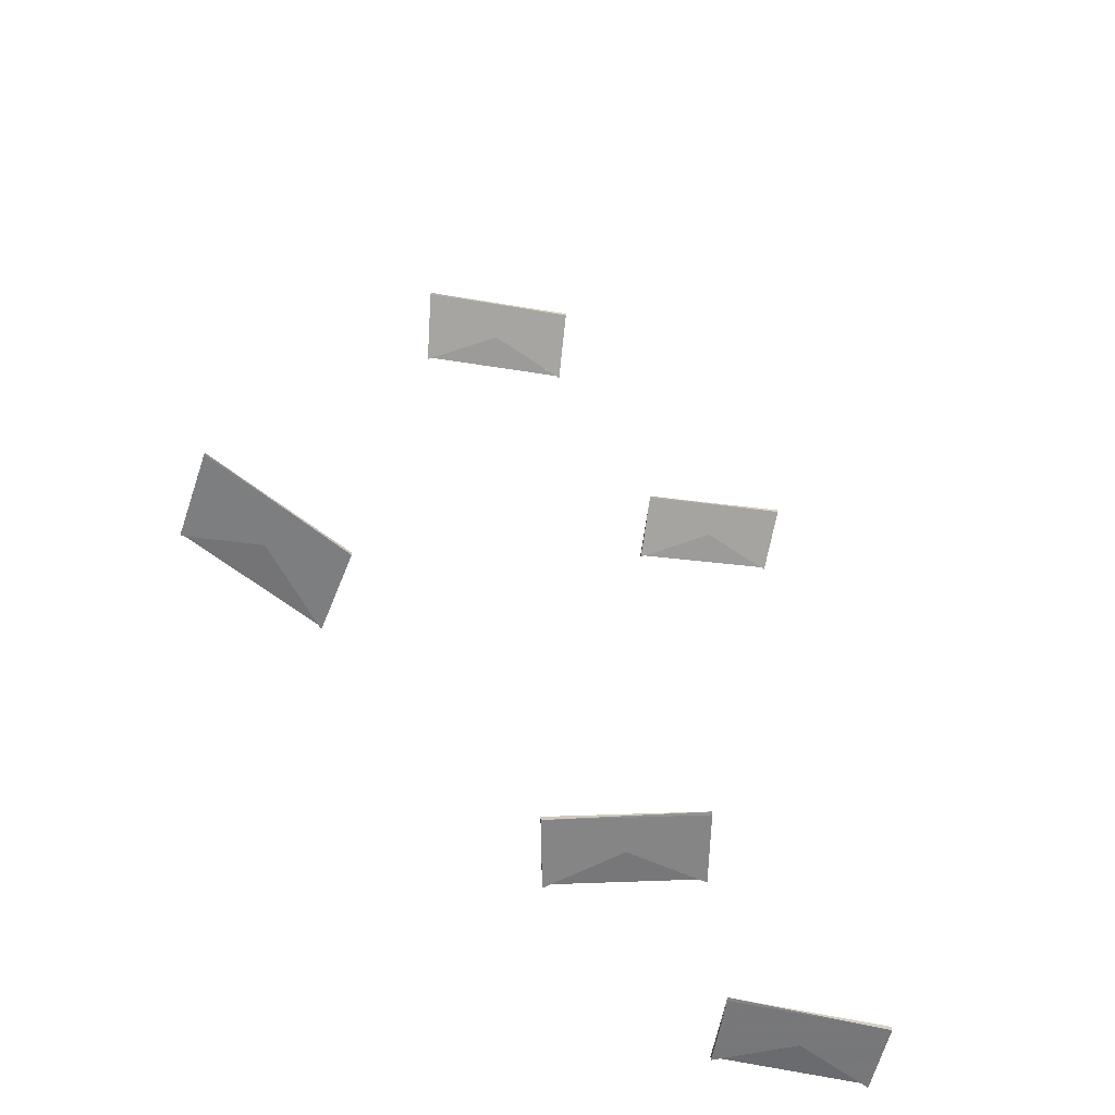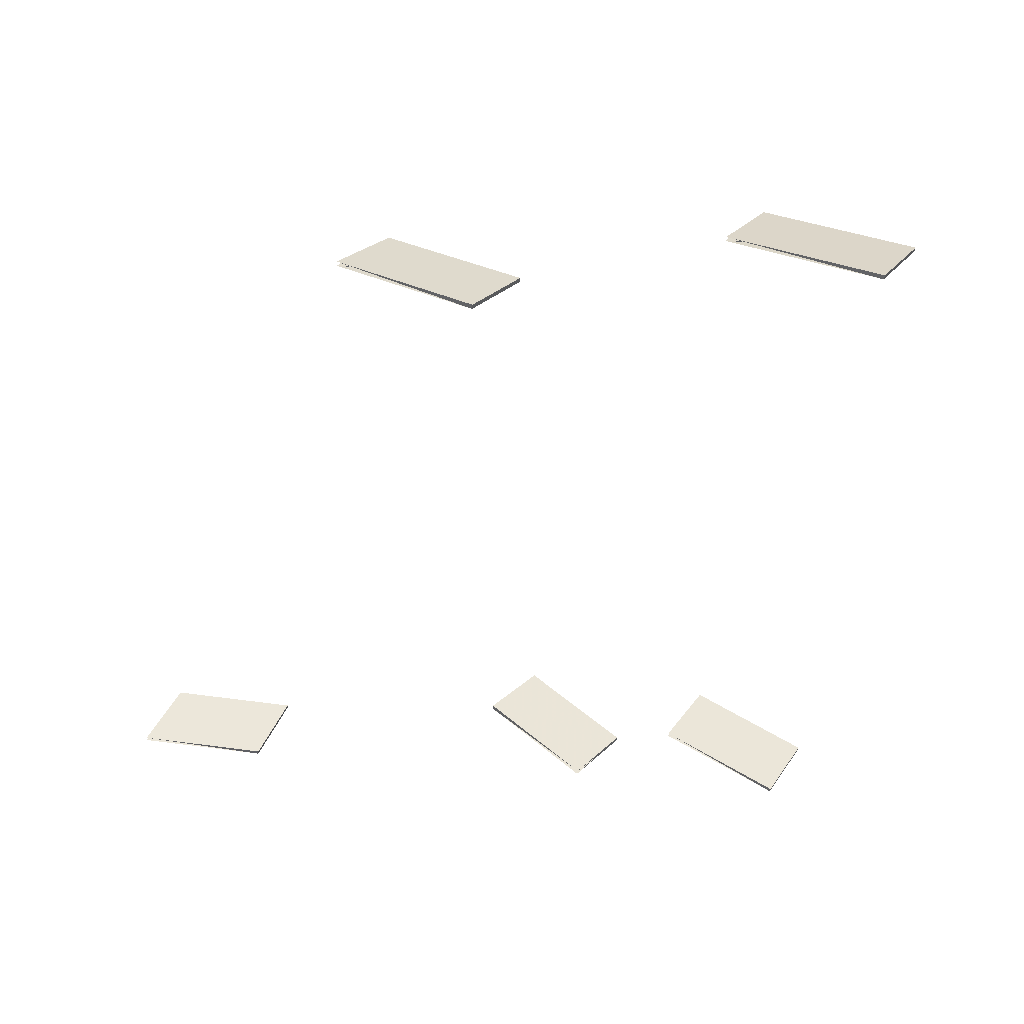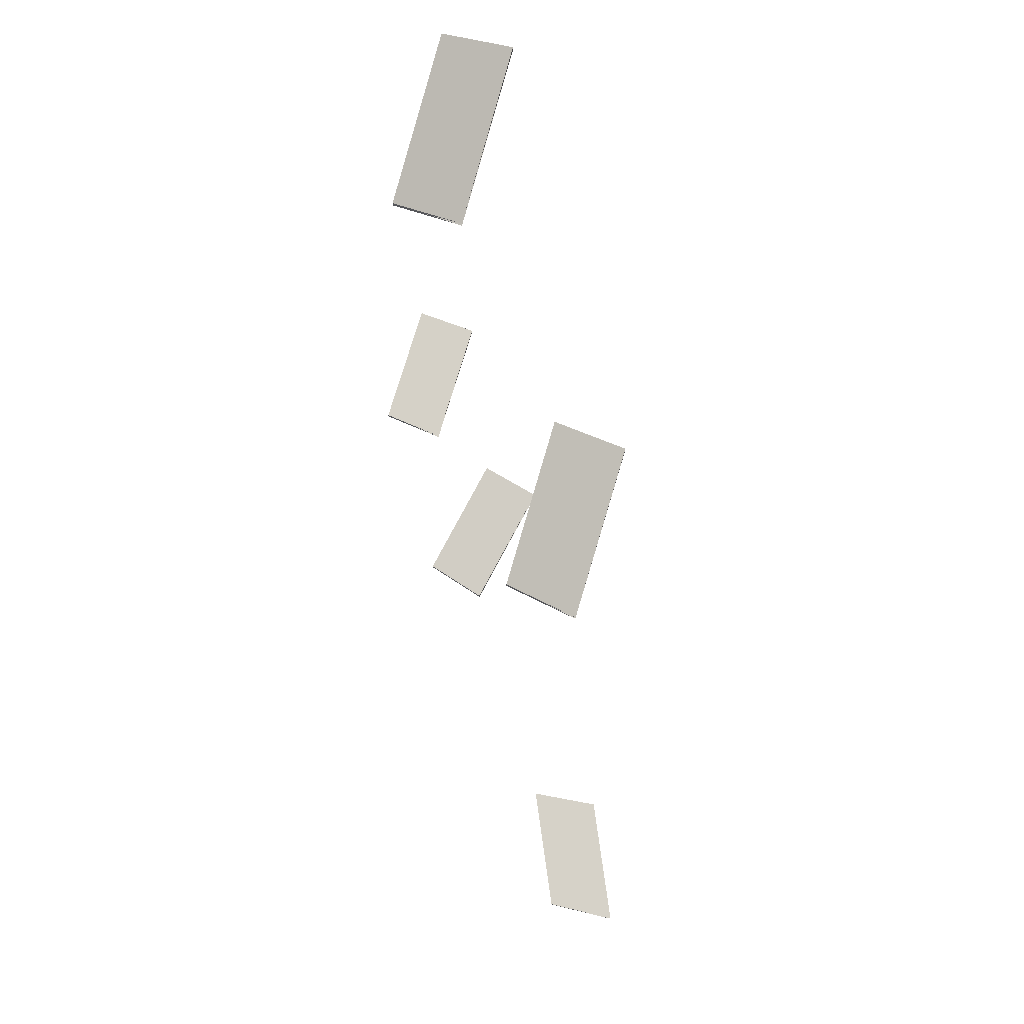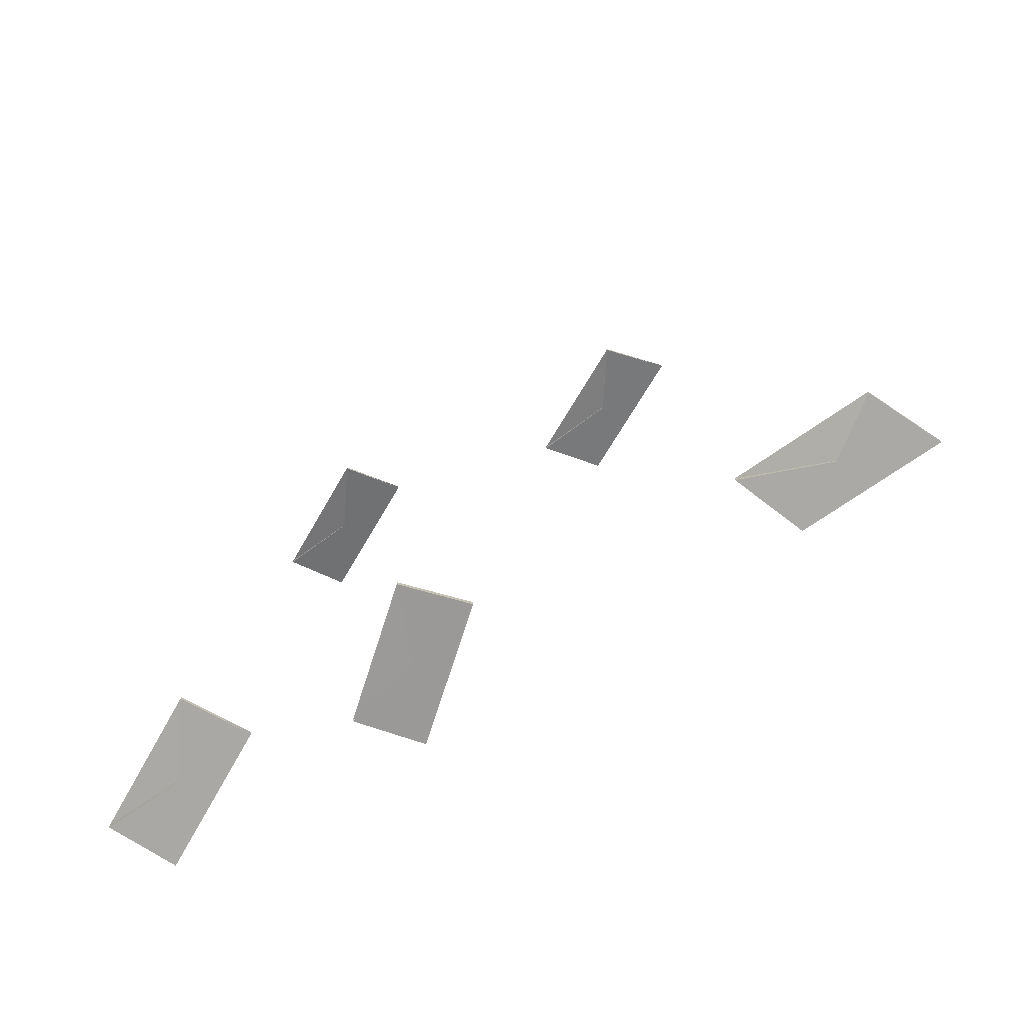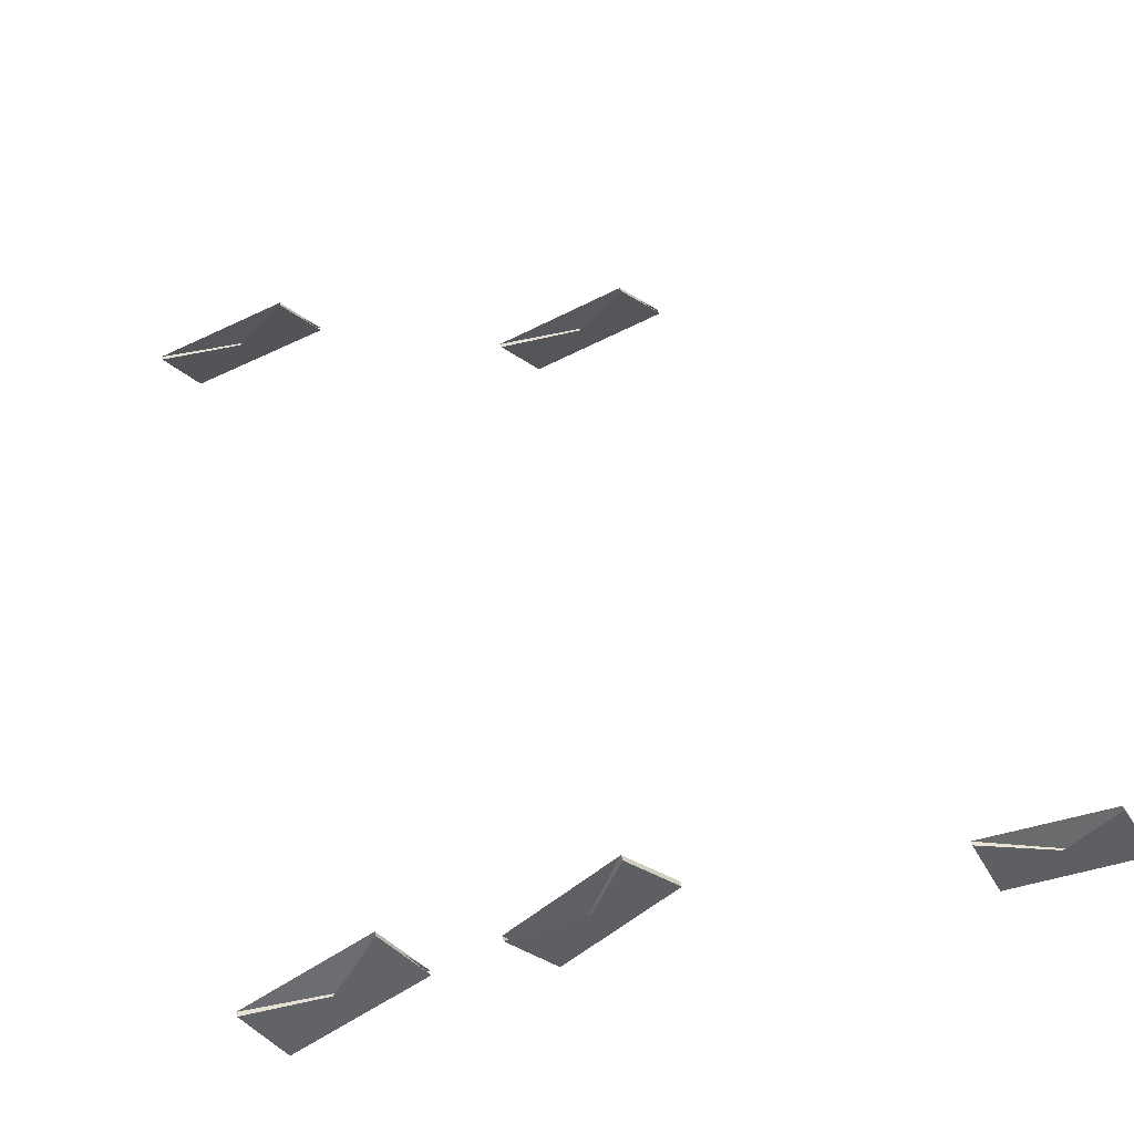
<metadata>
{"format":"obj","ext":"obj","renderer":"f3d","projection":"perspective","resolution":1024,"background":"white","views":[{"elev":-65.4,"azim":132.7,"up":"+Y"},{"elev":-38.8,"azim":174.3,"up":"+Z"},{"elev":74.8,"azim":74.1,"up":"+Y"},{"elev":-76.2,"azim":27.6,"up":"+Y"},{"elev":44.2,"azim":-15.4,"up":"+Z"}]}
</metadata>
<code>
o Cut_1_Canopy
v 1.041 1.458 0.07762
v 1.018 1.462 0.1252
v 1.116 1.454 0.1385
v 1.142 1.449 0.09132
v 1.041 1.454 0.07745
v 1.018 1.459 0.125
v 1.142 1.446 0.09114
v 1.116 1.451 0.1383
f 1 2 3 4
f 5 8 7 6
f 1 5 6 2
f 2 6 7 3
f 3 7 8 4
f 5 1 4 8
o Cut_2_Canopy
v 0.8329 1.48 0.1256
v 0.7955 1.484 0.159
v 0.7231 1.497 0.08725
v 0.7588 1.494 0.05199
v 0.8329 1.476 0.1253
v 0.7955 1.479 0.1588
v 0.7588 1.49 0.05177
v 0.7231 1.493 0.08704
f 9 10 11 12
f 13 16 15 14
f 9 13 14 10
f 10 14 15 11
f 11 15 16 12
f 13 9 12 16
o Cut_3_Canopy
v 0.5801 1.466 0.06178
v 0.5524 1.472 0.1034
v 0.6393 1.466 0.1598
v 0.6695 1.459 0.1199
v 0.5801 1.462 0.06178
v 0.5524 1.469 0.1034
v 0.6695 1.456 0.1199
v 0.6393 1.463 0.1598
f 17 18 19 20
f 21 24 23 22
f 17 21 22 18
f 18 22 23 19
f 19 23 24 20
f 21 17 20 24
o Cut_4_Canopy
v 0.6344 2.142 0.03734
v 0.606 2.13 0.07848
v 0.6994 2.095 0.1392
v 0.7305 2.107 0.09972
v 0.6344 2.138 0.03734
v 0.606 2.126 0.07848
v 0.7305 2.103 0.09972
v 0.6994 2.092 0.1392
f 25 26 27 28
f 29 32 31 30
f 25 29 30 26
f 26 30 31 27
f 27 31 32 28
f 29 25 28 32
o Cut_5_Canopy
v 0.9028 2.087 0.03786
v 0.8696 2.077 0.07593
v 0.96 2.049 0.1346
v 0.9956 2.058 0.09809
v 0.9028 2.083 0.03786
v 0.8696 2.073 0.07593
v 0.9956 2.054 0.09809
v 0.96 2.045 0.1346
f 33 34 35 36
f 37 40 39 38
f 33 37 38 34
f 34 38 39 35
f 35 39 40 36
f 37 33 36 40

</code>
